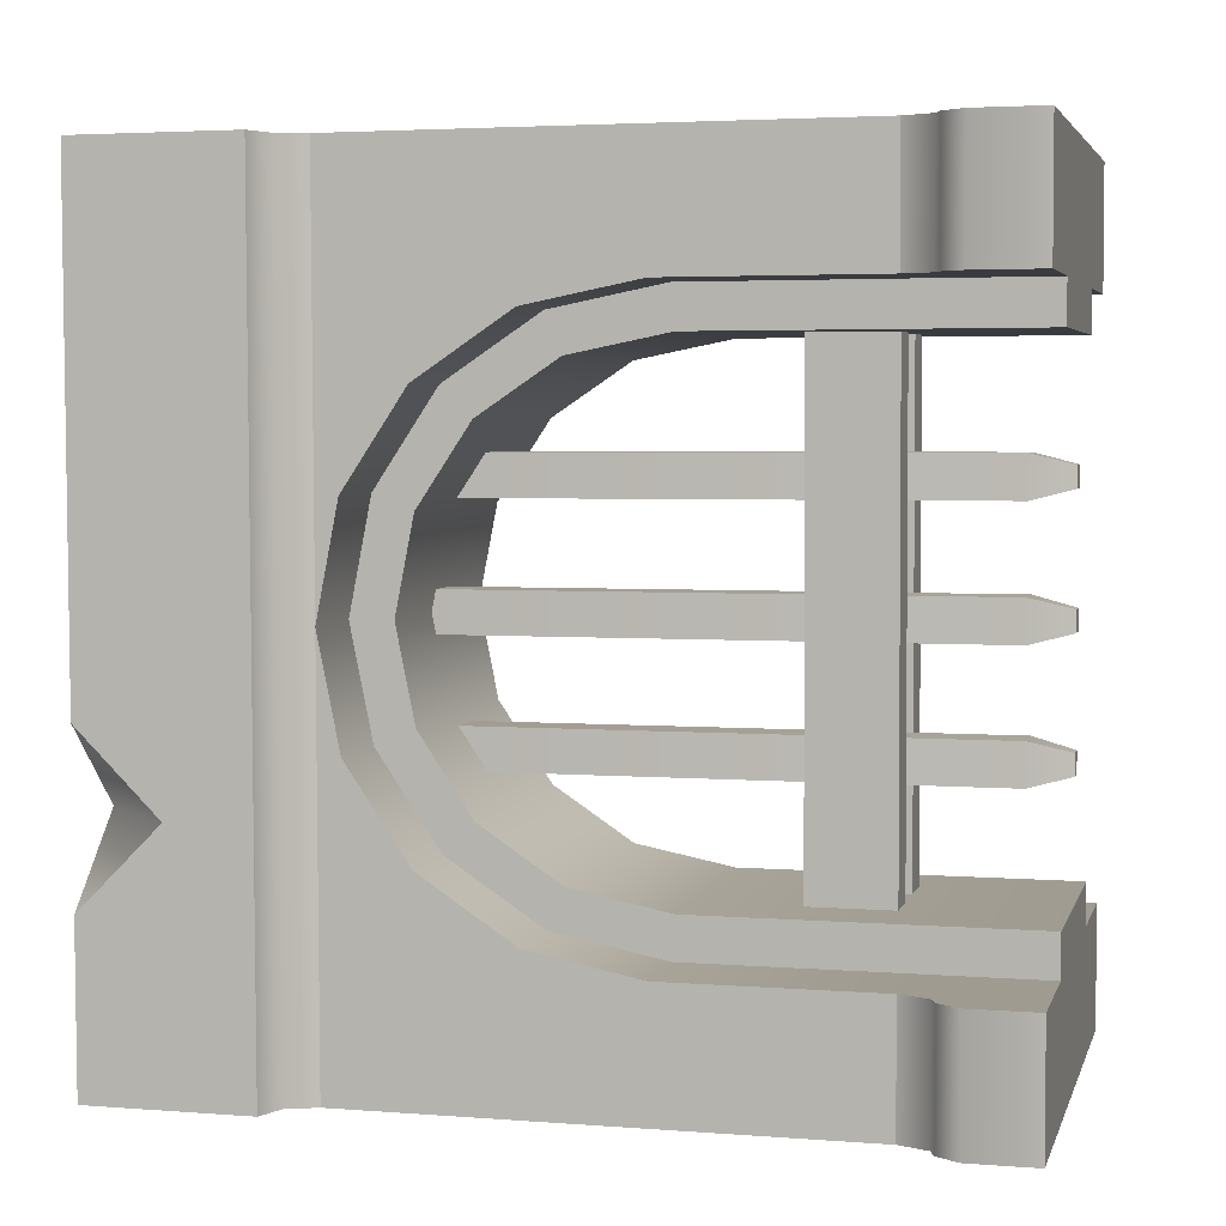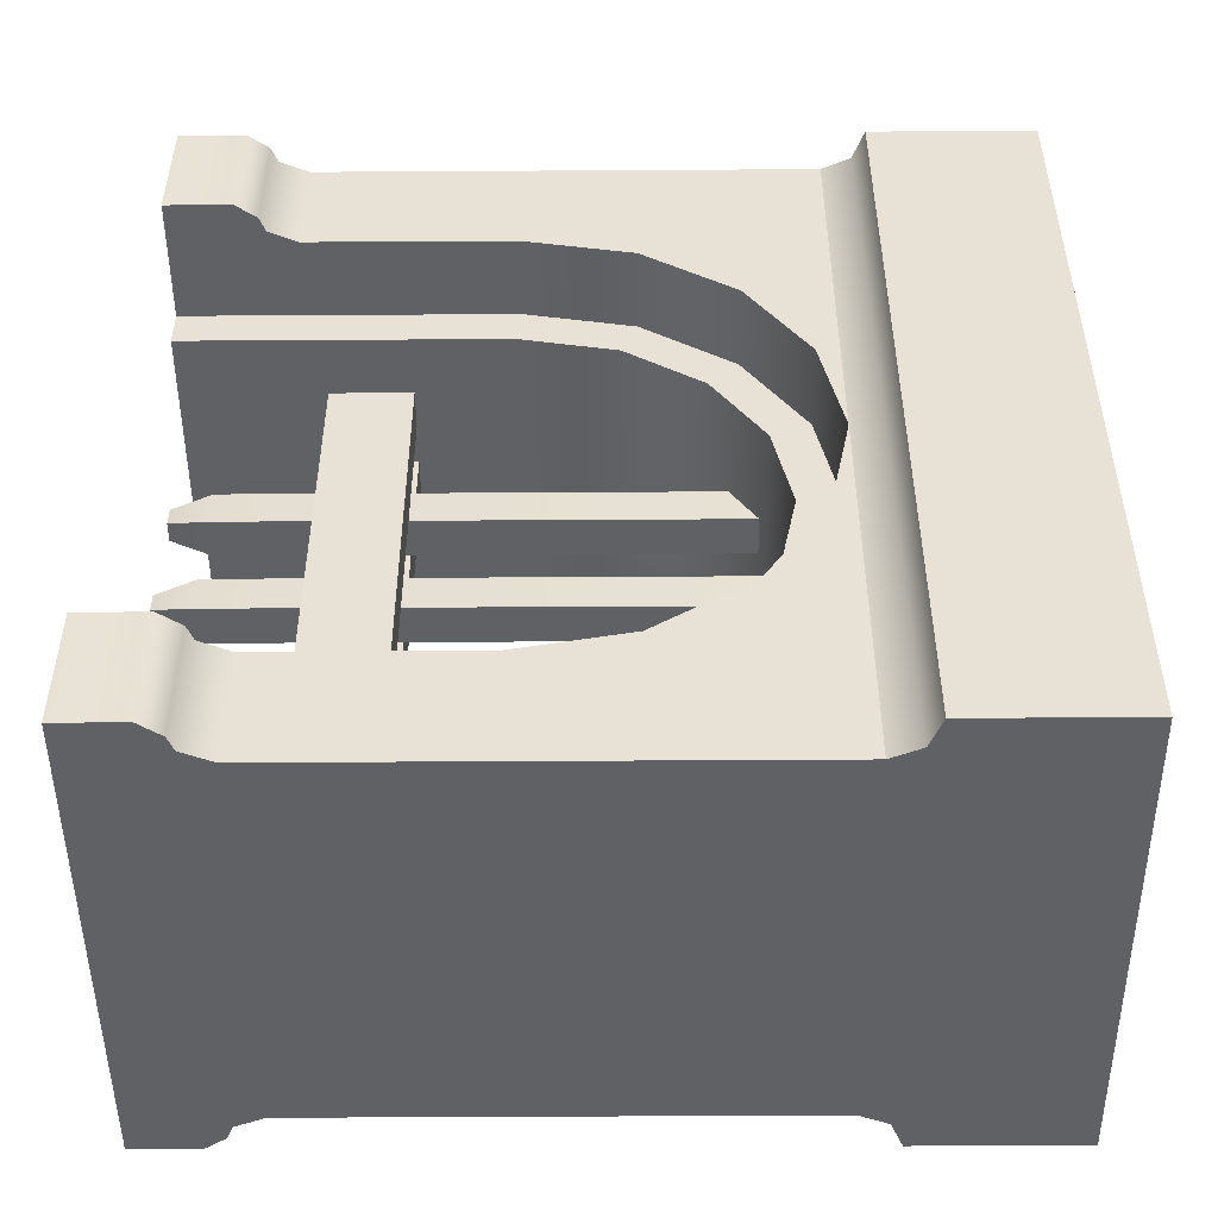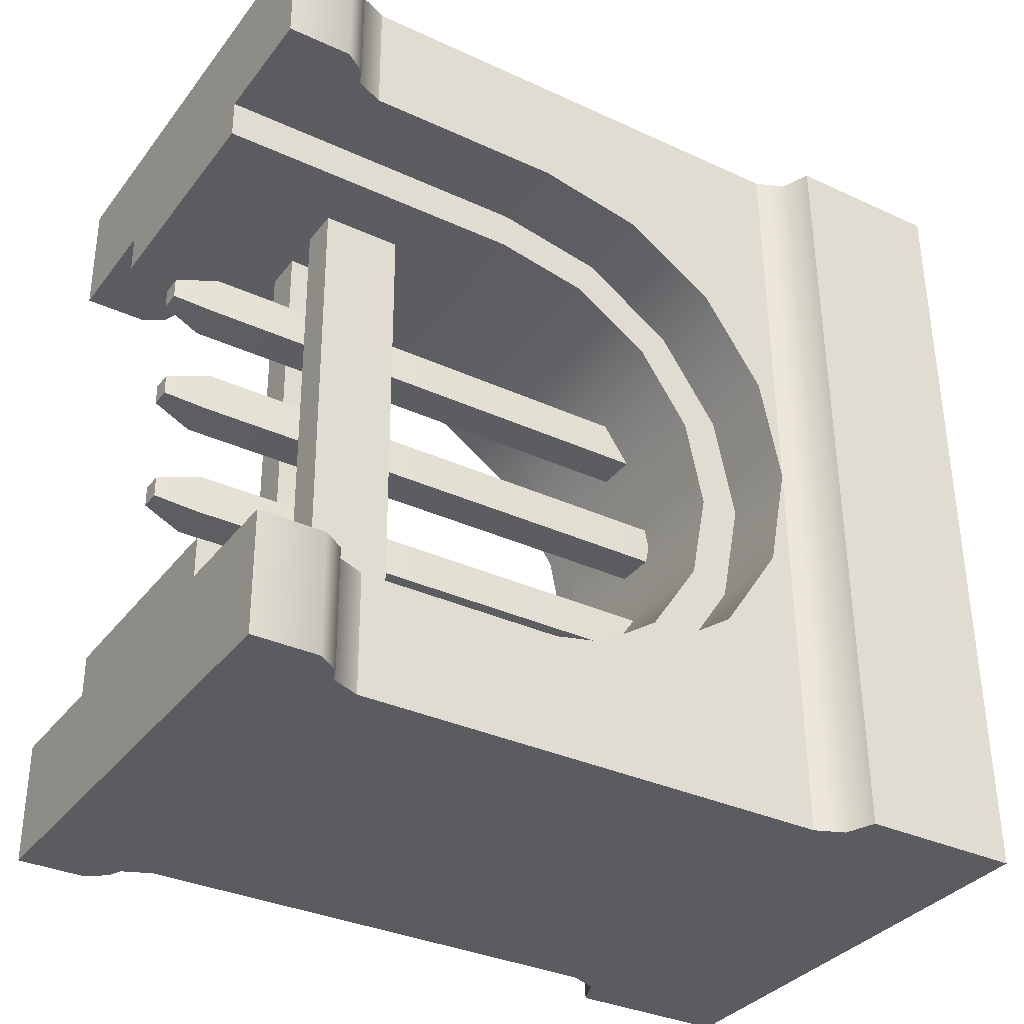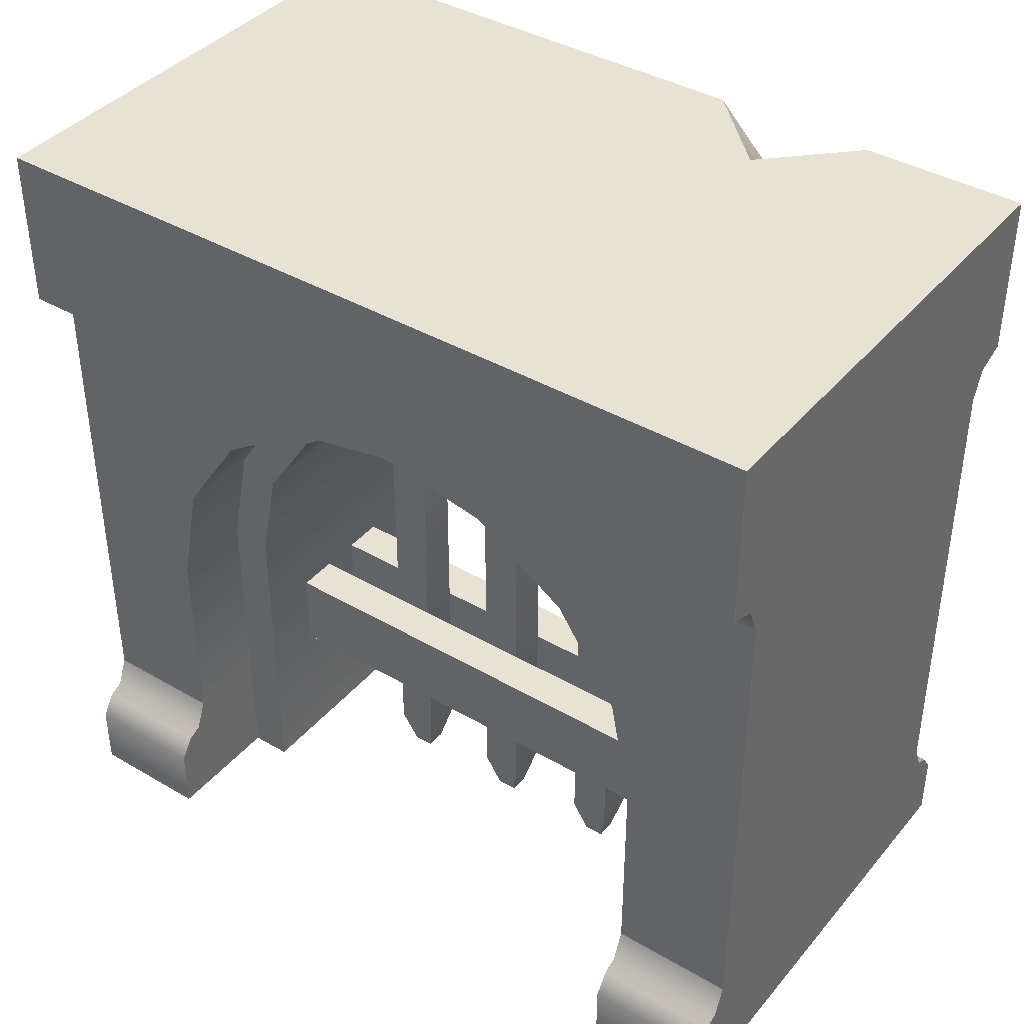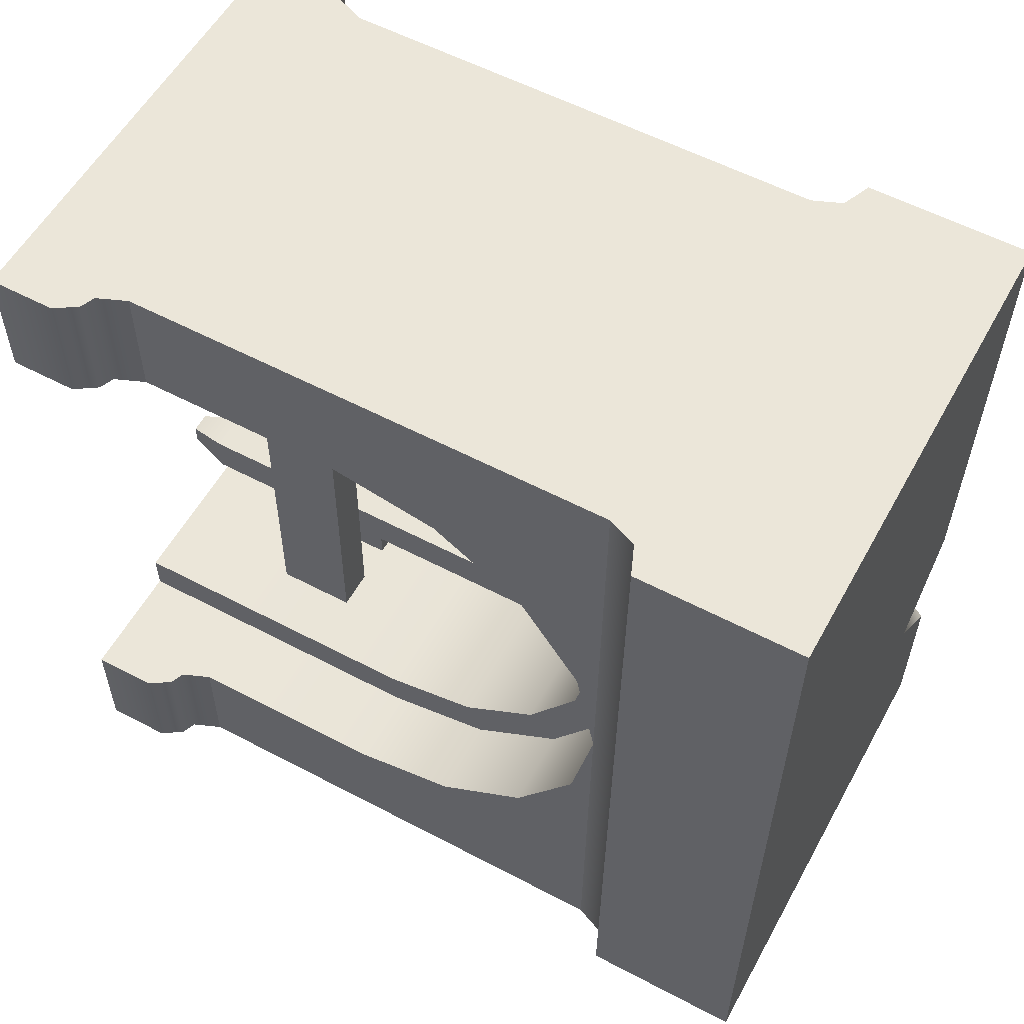
<metadata>
{"format":"obj","ext":"obj","renderer":"f3d","projection":"perspective","resolution":1024,"background":"white","views":[{"elev":3.6,"azim":-75.5,"up":"+Z"},{"elev":-48.7,"azim":90.4,"up":"+Z"},{"elev":-33.8,"azim":57.9,"up":"+Z"},{"elev":39.9,"azim":125.2,"up":"+Y"},{"elev":57.2,"azim":118.7,"up":"+Z"}]}
</metadata>
<code>
o wall-gate.002
v -4.188 2.554 -6.006
v -4.159 2.554 -8.559
v -4.188 6.809 -6.006
v -4.159 12.77 -8.559
v -4.193 9.09 -5.553
v -4.208 11.02 -4.261
v -4.23 12.31 -2.328
v -4.256 12.77 -0.04819
v -4.352 12.77 8.463
v -4.281 12.31 2.232
v -4.303 11.02 4.165
v -4.318 9.09 5.456
v -4.323 6.809 5.91
v -4.323 2.554 5.91
v -4.352 2.554 8.463
v 4.281 12.31 -2.232
v 2.579 12.31 -2.251
v 4.256 12.77 0.04819
v 2.553 12.77 0.02891
v -2.601 11.02 4.184
v -2.616 9.09 5.475
v -2.553 12.77 -0.02891
v -2.579 12.31 2.251
v 4.23 12.31 2.328
v 2.528 12.31 2.309
v 4.208 11.02 4.261
v 2.506 11.02 4.242
v 2.621 2.554 -5.929
v 2.621 6.809 -5.929
v 4.323 2.554 -5.91
v 4.323 6.809 -5.91
v 4.303 11.02 -4.165
v 2.601 11.02 -4.184
v -2.486 6.809 -5.987
v -2.486 2.554 -5.987
v 2.616 9.09 -5.475
v 4.318 9.09 -5.456
v -2.491 9.09 -5.533
v 2.491 9.09 5.533
v 2.486 6.809 5.987
v 4.193 9.09 5.553
v 4.188 6.809 6.006
v 4.188 2.554 6.006
v 4.159 2.554 8.559
v 4.159 12.77 8.559
v 4.352 12.77 -8.463
v 4.352 11.92 -8.463
v 4.352 2.554 -8.463
v -2.621 6.809 5.929
v -2.528 12.31 -2.309
v -2.506 11.02 -4.242
v 2.486 2.554 5.987
v -2.621 2.554 5.929
v -5.174 -0 5.9
v 5.039 0 6.016
v -5.174 1.377 5.9
v -4.873 1.827 5.903
v -4.572 1.952 5.907
v -4.323 2.554 5.91
v 4.188 2.554 6.006
v 4.437 1.952 6.009
v 4.738 1.827 6.012
v 5.039 1.377 6.016
v 5.01 0 8.569
v 5.01 1.377 8.569
v 4.709 1.827 8.566
v 4.409 1.952 8.562
v -5.203 -0 8.453
v -5.203 1.377 8.453
v -4.902 1.827 8.457
v -4.601 1.952 8.46
v -5.01 -0 -8.569
v 5.203 0 -8.453
v -5.01 1.377 -8.569
v -4.709 1.827 -8.566
v -4.409 1.952 -8.562
v 4.601 1.952 -8.46
v 4.902 1.827 -8.457
v 5.203 1.377 -8.453
v 5.174 0 -5.9
v 5.174 1.377 -5.9
v 4.873 1.827 -5.903
v 4.572 1.952 -5.907
v 4.323 2.554 -5.91
v -5.039 -0 -6.016
v -5.039 1.377 -6.016
v -4.738 1.827 -6.012
v -4.437 1.952 -6.009
v -4.188 2.554 -6.006
v 2.621 0 -5.929
v 2.611 0 -5.078
v 2.611 6.726 -5.078
v 2.607 8.757 -4.674
v 2.594 10.41 -3.57
v 2.575 11.51 -1.919
v 2.553 11.9 0.02891
v 2.553 12.77 0.02891
v 2.531 11.51 1.977
v 2.513 10.41 3.628
v 2.5 8.757 4.732
v 2.496 6.726 5.136
v 2.486 0 5.987
v 2.496 0 5.136
v -2.575 11.51 1.919
v -2.594 10.41 3.57
v -2.531 11.51 -1.977
v -2.553 11.9 -0.02891
v -2.621 -0 5.929
v -2.611 -0 5.078
v -2.611 6.726 5.078
v -2.607 8.757 4.674
v -2.553 12.77 -0.02891
v -2.513 10.41 -3.628
v -2.5 8.757 -4.732
v -2.496 6.726 -5.136
v -2.486 -0 -5.987
v -2.496 -0 -5.136
v -5.068 15.32 -3.462
v -5.049 17.02 -5.165
v -3.366 17.02 -3.443
v -5.087 17.02 -1.76
v -4.409 13.37 -8.562
v -5.01 13.62 -8.569
v -4.601 13.37 8.46
v -5.203 13.62 8.453
v 5.203 13.62 -8.453
v 4.601 13.37 -8.46
v 5.01 13.62 8.569
v 4.409 13.37 8.562
v -5.01 17.02 -8.569
v 5.203 17.02 -8.453
v 5.01 17.02 8.569
v -5.203 17.02 8.453
v 0.3677 2.975 5.112
v 0.4834 2.975 -5.102
v 0.3677 4.678 5.112
v 0.4834 4.678 -5.102
v 1.335 2.975 -5.092
v 1.219 2.975 5.121
v 1.335 4.678 -5.092
v 1.219 4.678 5.121
v -0.2393 -0 2.338
v 0.1863 0 2.343
v -0.4497 0.8512 2.123
v 0.4015 0.8512 2.133
v -0.2104 -0 -0.2152
v 0.2152 0 -0.2104
v -0.4207 0.8512 -0.4304
v 0.4304 0.8512 -0.4207
v -0.2441 -0 2.764
v 0.1815 0 2.769
v -0.4015 0.8512 -2.133
v -0.1863 -0 -2.343
v -0.3918 0.8512 -2.984
v -0.1815 -0 -2.769
v 0.4497 0.8512 -2.123
v 0.4593 0.8512 -2.974
v 0.2393 0 -2.338
v 0.2441 0 -2.764
v 0.4207 0.8512 0.4304
v 0.2104 0 0.2152
v -0.2152 -0 0.2104
v -0.4304 0.8512 0.4207
v 0.3918 0.8512 2.984
v 0.3918 14.04 2.984
v 0.4015 14.04 2.133
v -0.4593 0.8512 2.974
v 0.4207 14.04 0.4304
v 0.4304 14.04 -0.4207
v 0.4497 14.04 -2.123
v 0.4593 14.04 -2.974
v -0.3918 14.04 -2.984
v -0.4015 14.04 -2.133
v -0.4304 14.04 0.4207
v -0.4207 14.04 -0.4304
v -0.4593 14.04 2.974
v -0.4497 14.04 2.123
v -1.335 2.975 5.092
v -1.219 2.975 -5.121
v -1.335 4.678 5.092
v -1.219 4.678 -5.121
v -0.3677 2.975 -5.112
v -0.4834 2.975 5.102
v -0.3677 4.678 -5.112
v -0.4834 4.678 5.102
f 3 2 1
f 2 3 4
f 4 3 5
f 4 5 6
f 4 6 7
f 4 7 8
f 10 9 8
f 11 9 10
f 12 9 11
f 13 9 12
f 14 9 13
f 9 14 15
f 18 17 16
f 17 18 19
f 20 12 11
f 12 20 21
f 23 8 22
f 8 23 10
f 26 25 24
f 25 26 27
f 30 29 28
f 29 30 31
f 16 33 32
f 33 16 17
f 24 19 18
f 19 24 25
f 1 34 3
f 34 1 35
f 31 36 29
f 36 31 37
f 34 5 3
f 5 34 38
f 41 40 39
f 40 41 42
f 42 44 43
f 44 42 45
f 45 42 41
f 45 41 26
f 45 26 24
f 45 24 18
f 16 46 18
f 16 47 46
f 32 47 16
f 37 47 32
f 31 47 37
f 30 47 31
f 47 30 48
f 21 13 12
f 13 21 49
f 22 7 50
f 7 22 8
f 20 10 23
f 10 20 11
f 38 6 5
f 6 38 51
f 37 33 36
f 33 37 32
f 26 39 27
f 39 26 41
f 42 52 40
f 52 42 43
f 50 6 51
f 6 50 7
f 49 14 13
f 14 49 53
f 46 2 4
f 2 46 48
f 48 46 47
f 15 45 9
f 45 15 44
f 56 55 54
f 55 56 57
f 55 57 58
f 55 58 59
f 55 59 60
f 55 60 61
f 55 61 62
f 55 62 63
f 63 64 55
f 64 63 65
f 62 65 63
f 65 62 66
f 67 62 61
f 62 67 66
f 60 67 61
f 67 60 44
f 55 68 54
f 68 55 64
f 68 56 54
f 56 68 69
f 69 57 56
f 57 69 70
f 64 69 68
f 69 64 70
f 70 64 71
f 71 64 15
f 15 64 44
f 44 64 67
f 67 64 66
f 66 64 65
f 70 58 57
f 58 70 71
f 71 59 58
f 59 71 15
f 74 73 72
f 73 74 75
f 73 75 76
f 73 76 2
f 73 2 48
f 73 48 77
f 73 77 78
f 73 78 79
f 79 80 73
f 80 79 81
f 78 81 79
f 81 78 82
f 83 78 77
f 78 83 82
f 48 83 77
f 83 48 84
f 73 85 72
f 85 73 80
f 85 74 72
f 74 85 86
f 86 75 74
f 75 86 87
f 80 86 85
f 86 80 87
f 87 80 88
f 88 80 89
f 89 80 84
f 84 80 83
f 83 80 82
f 82 80 81
f 87 76 75
f 76 87 88
f 88 2 76
f 2 88 89
f 29 91 90
f 91 29 92
f 92 29 93
f 93 29 36
f 93 36 94
f 94 36 33
f 94 33 95
f 95 33 17
f 95 17 96
f 25 96 17
f 25 17 97
f 25 98 96
f 27 98 25
f 27 99 98
f 39 99 27
f 39 100 99
f 40 100 39
f 40 101 100
f 102 101 40
f 101 102 103
f 99 104 98
f 104 99 105
f 95 107 106
f 107 95 96
f 49 109 108
f 109 49 110
f 110 49 111
f 111 49 21
f 111 21 105
f 105 21 20
f 105 20 104
f 104 20 23
f 104 23 107
f 50 107 23
f 50 23 112
f 50 106 107
f 51 106 50
f 51 113 106
f 38 113 51
f 38 114 113
f 34 114 38
f 34 115 114
f 116 115 34
f 115 116 117
f 92 114 115
f 114 92 93
f 93 113 114
f 113 93 94
f 91 115 117
f 115 91 92
f 95 113 94
f 113 95 106
f 98 107 96
f 107 98 104
f 99 111 105
f 111 99 100
f 100 110 111
f 110 100 101
f 101 109 110
f 109 101 103
f 102 109 103
f 109 102 108
f 91 116 90
f 116 91 117
f 120 119 118
f 121 120 118
f 124 123 122
f 123 124 125
f 128 127 126
f 127 128 129
f 119 131 130
f 131 119 120
f 131 120 132
f 132 120 121
f 132 121 133
f 124 133 125
f 133 124 132
f 132 124 9
f 132 9 45
f 132 45 129
f 132 129 128
f 131 128 126
f 128 131 132
f 131 123 130
f 123 131 122
f 122 131 4
f 4 131 46
f 46 131 127
f 127 131 126
f 124 8 9
f 8 124 4
f 4 124 122
f 133 123 125
f 123 133 118
f 118 133 121
f 118 130 123
f 130 118 119
f 127 18 46
f 18 127 45
f 45 127 129
f 3 2 1
f 2 3 4
f 4 3 5
f 4 5 6
f 4 6 7
f 4 7 8
f 10 9 8
f 11 9 10
f 12 9 11
f 13 9 12
f 14 9 13
f 9 14 15
f 18 17 16
f 17 18 19
f 20 12 11
f 12 20 21
f 23 8 22
f 8 23 10
f 26 25 24
f 25 26 27
f 30 29 28
f 29 30 31
f 16 33 32
f 33 16 17
f 24 19 18
f 19 24 25
f 1 34 3
f 34 1 35
f 31 36 29
f 36 31 37
f 34 5 3
f 5 34 38
f 41 40 39
f 40 41 42
f 42 44 43
f 44 42 45
f 45 42 41
f 45 41 26
f 45 26 24
f 45 24 18
f 16 46 18
f 16 47 46
f 32 47 16
f 37 47 32
f 31 47 37
f 30 47 31
f 47 30 48
f 21 13 12
f 13 21 49
f 22 7 50
f 7 22 8
f 20 10 23
f 10 20 11
f 38 6 5
f 6 38 51
f 37 33 36
f 33 37 32
f 26 39 27
f 39 26 41
f 42 52 40
f 52 42 43
f 50 6 51
f 6 50 7
f 49 14 13
f 14 49 53
f 46 2 4
f 2 46 48
f 48 46 47
f 15 45 9
f 45 15 44
f 56 55 54
f 55 56 57
f 55 57 58
f 55 58 59
f 55 59 60
f 55 60 61
f 55 61 62
f 55 62 63
f 63 64 55
f 64 63 65
f 62 65 63
f 65 62 66
f 67 62 61
f 62 67 66
f 60 67 61
f 67 60 44
f 55 68 54
f 68 55 64
f 68 56 54
f 56 68 69
f 69 57 56
f 57 69 70
f 64 69 68
f 69 64 70
f 70 64 71
f 71 64 15
f 15 64 44
f 44 64 67
f 67 64 66
f 66 64 65
f 70 58 57
f 58 70 71
f 71 59 58
f 59 71 15
f 74 73 72
f 73 74 75
f 73 75 76
f 73 76 2
f 73 2 48
f 73 48 77
f 73 77 78
f 73 78 79
f 79 80 73
f 80 79 81
f 78 81 79
f 81 78 82
f 83 78 77
f 78 83 82
f 48 83 77
f 83 48 84
f 73 85 72
f 85 73 80
f 85 74 72
f 74 85 86
f 86 75 74
f 75 86 87
f 80 86 85
f 86 80 87
f 87 80 88
f 88 80 89
f 89 80 84
f 84 80 83
f 83 80 82
f 82 80 81
f 87 76 75
f 76 87 88
f 88 2 76
f 2 88 89
f 29 91 90
f 91 29 92
f 92 29 93
f 93 29 36
f 93 36 94
f 94 36 33
f 94 33 95
f 95 33 17
f 95 17 96
f 25 96 17
f 25 17 97
f 25 98 96
f 27 98 25
f 27 99 98
f 39 99 27
f 39 100 99
f 40 100 39
f 40 101 100
f 102 101 40
f 101 102 103
f 99 104 98
f 104 99 105
f 95 107 106
f 107 95 96
f 49 109 108
f 109 49 110
f 110 49 111
f 111 49 21
f 111 21 105
f 105 21 20
f 105 20 104
f 104 20 23
f 104 23 107
f 50 107 23
f 50 23 112
f 50 106 107
f 51 106 50
f 51 113 106
f 38 113 51
f 38 114 113
f 34 114 38
f 34 115 114
f 116 115 34
f 115 116 117
f 92 114 115
f 114 92 93
f 93 113 114
f 113 93 94
f 91 115 117
f 115 91 92
f 95 113 94
f 113 95 106
f 98 107 96
f 107 98 104
f 99 111 105
f 111 99 100
f 100 110 111
f 110 100 101
f 101 109 110
f 109 101 103
f 102 109 103
f 109 102 108
f 91 116 90
f 116 91 117
f 120 119 118
f 121 120 118
f 124 123 122
f 123 124 125
f 128 127 126
f 127 128 129
f 119 131 130
f 131 119 120
f 131 120 132
f 132 120 121
f 132 121 133
f 124 133 125
f 133 124 132
f 132 124 9
f 132 9 45
f 132 45 129
f 132 129 128
f 131 128 126
f 128 131 132
f 131 123 130
f 123 131 122
f 122 131 4
f 4 131 46
f 46 131 127
f 127 131 126
f 124 8 9
f 8 124 4
f 4 124 122
f 133 123 125
f 123 133 118
f 118 133 121
f 118 130 123
f 130 118 119
f 127 18 46
f 18 127 45
f 45 127 129
f 136 135 134
f 135 136 137
f 140 139 138
f 139 140 141
f 139 136 134
f 136 139 141
f 136 140 137
f 140 136 141
f 140 135 137
f 135 140 138
f 138 134 135
f 134 138 139
f 144 143 142
f 143 144 145
f 148 147 146
f 147 148 149
f 143 150 142
f 150 143 151
f 154 153 152
f 153 154 155
f 158 157 156
f 157 158 159
f 161 149 160
f 149 161 147
f 146 161 162
f 161 146 147
f 154 159 155
f 159 154 157
f 148 162 163
f 162 148 146
f 145 165 164
f 165 145 166
f 164 150 151
f 150 164 167
f 151 145 164
f 145 151 143
f 156 153 158
f 153 156 152
f 160 162 161
f 162 160 163
f 159 153 155
f 153 159 158
f 144 150 167
f 150 144 142
f 149 168 160
f 168 149 169
f 157 170 156
f 170 157 171
f 172 157 154
f 157 172 171
f 170 152 156
f 152 170 173
f 168 163 160
f 163 168 174
f 175 149 148
f 149 175 169
f 165 167 164
f 167 165 176
f 173 154 152
f 154 173 172
f 174 148 163
f 148 174 175
f 173 171 172
f 171 173 170
f 176 166 177
f 166 176 165
f 174 169 175
f 169 174 168
f 177 145 144
f 145 177 166
f 176 144 167
f 144 176 177
f 180 179 178
f 179 180 181
f 184 183 182
f 183 184 185
f 183 180 178
f 180 183 185
f 180 184 181
f 184 180 185
f 184 179 181
f 179 184 182
f 182 178 179
f 178 182 183

</code>
